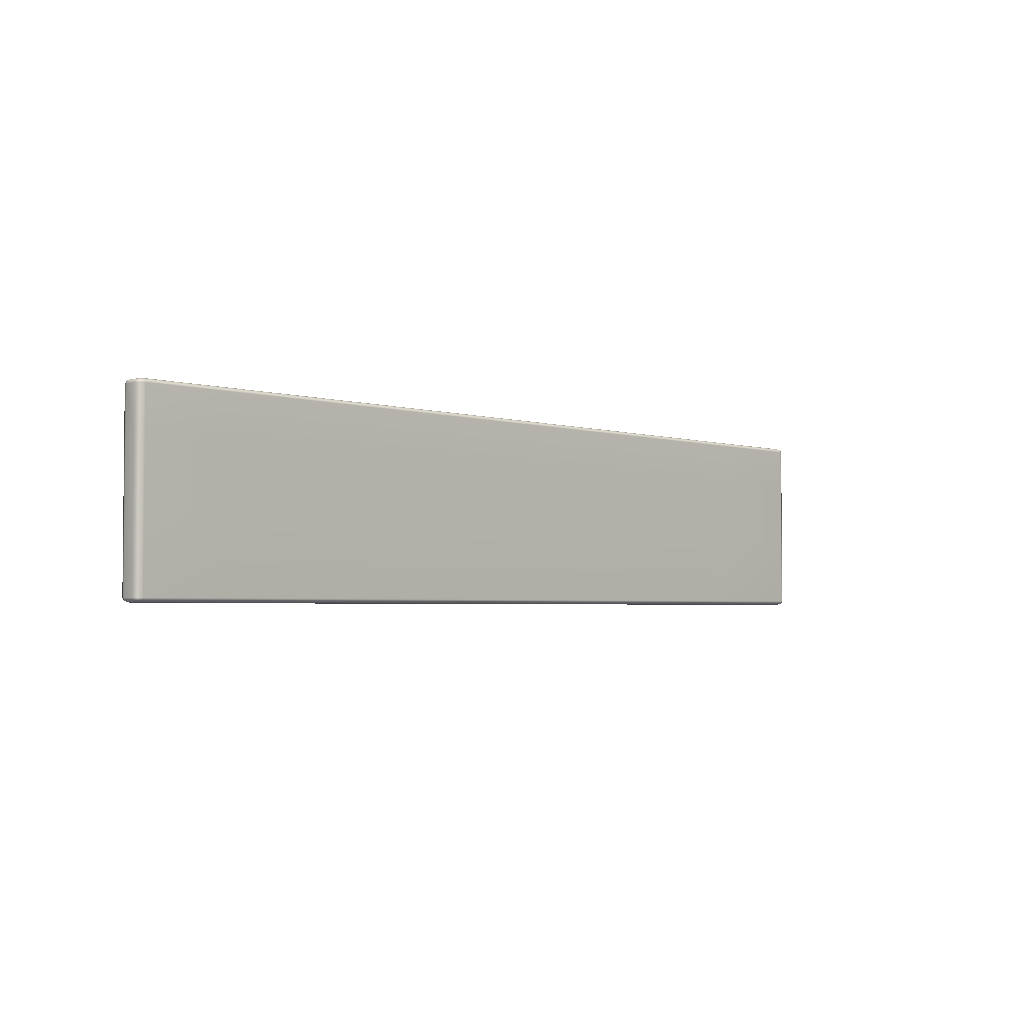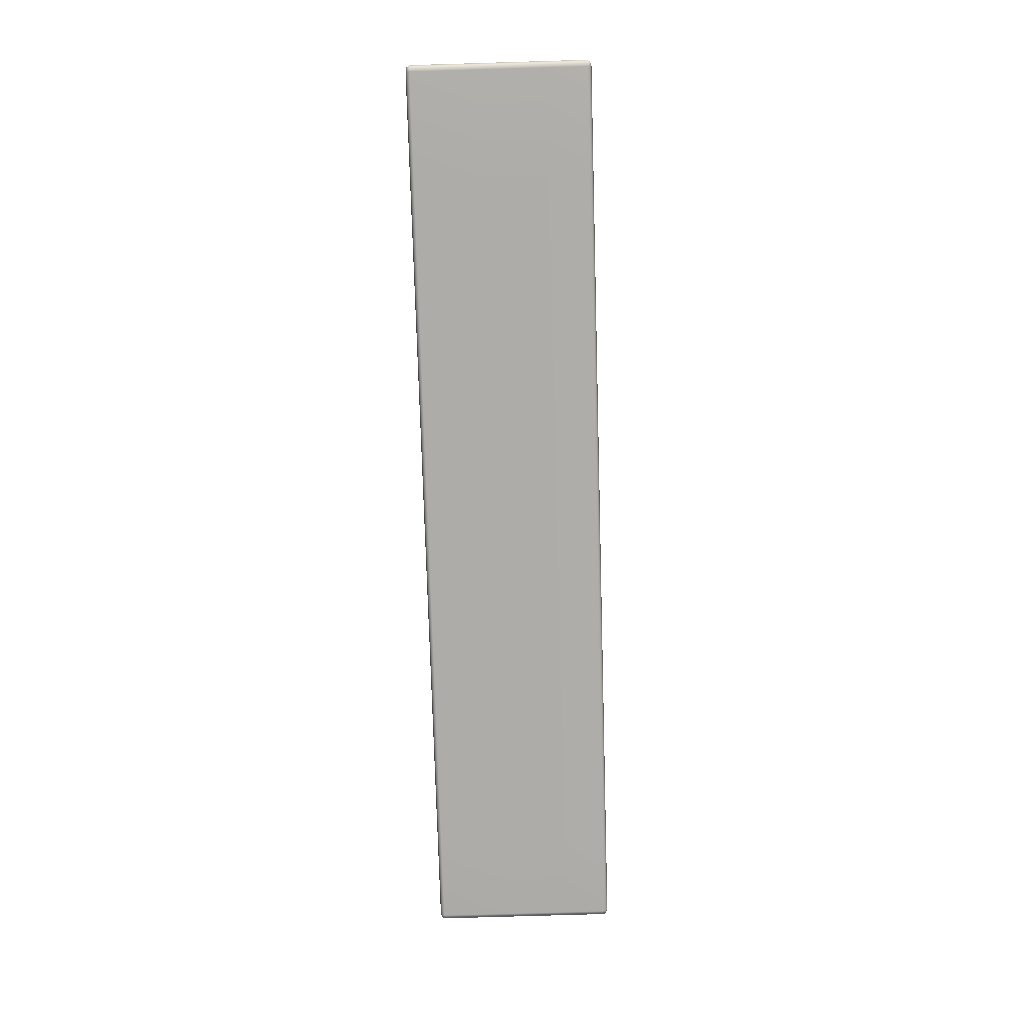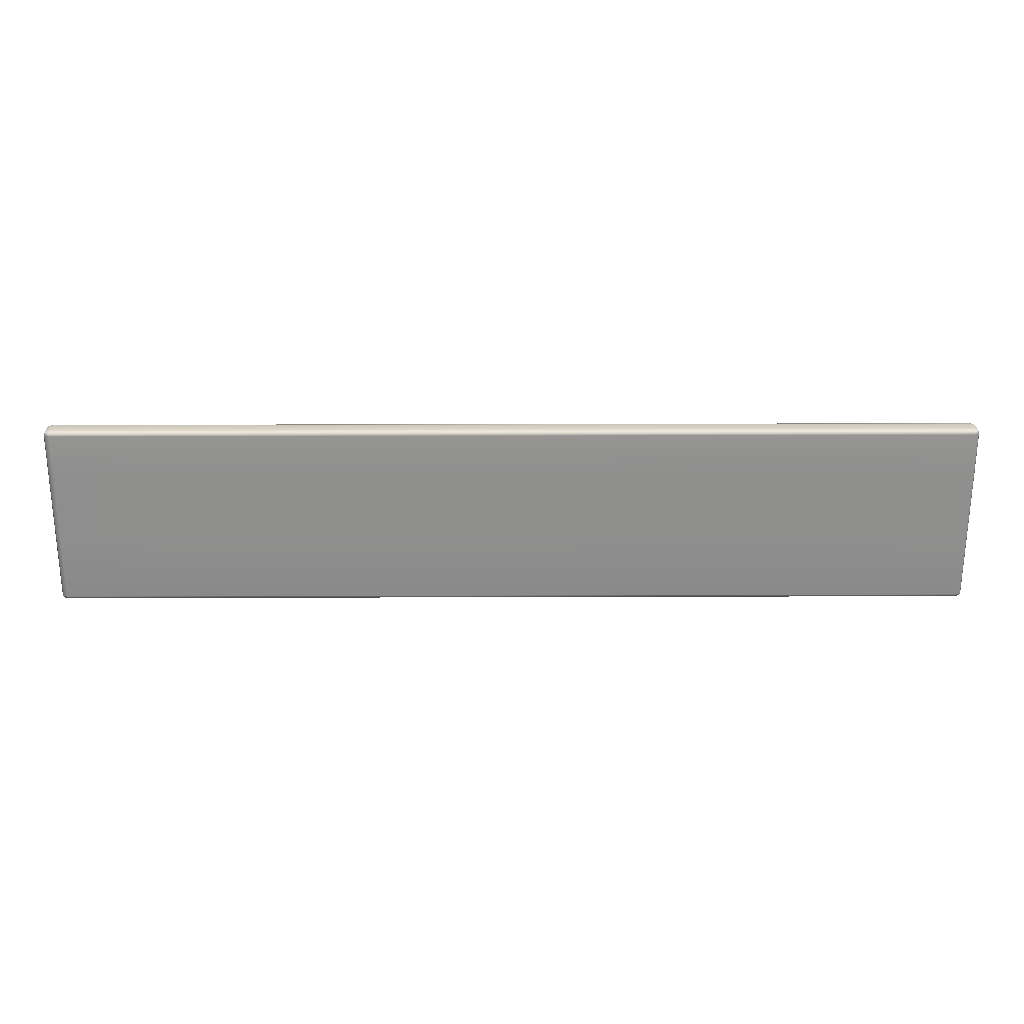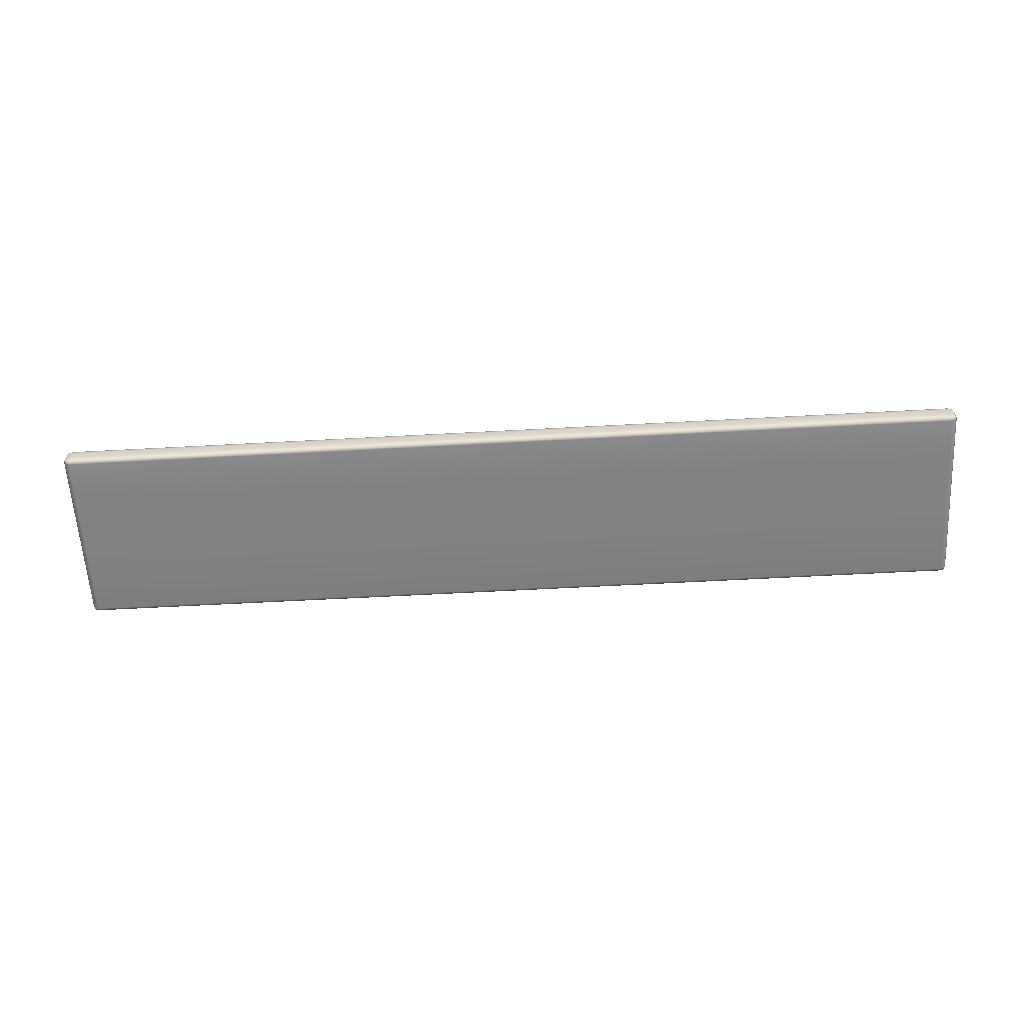
<metadata>
{"format":"obj","ext":"obj","renderer":"f3d","projection":"perspective","resolution":1024,"background":"white","views":[{"elev":-3.1,"azim":-46.9,"up":"+Y"},{"elev":-77.2,"azim":91.7,"up":"+Z"},{"elev":25.1,"azim":179.7,"up":"+Y"},{"elev":-60.6,"azim":-176.8,"up":"+Z"}]}
</metadata>
<code>
g ENV_SY01_HHR_Wall02_Vinyl_MO
v -9.86 0.02762 0.9599
v -8.092 0.02762 0.9599
v -8.092 0.0001526 0.8611
v -9.86 0.0001526 0.8611
v -9.959 0.02762 0.8611
v -9.941 0.03983 0.9419
v -9.959 0.02762 0.6059
v -9.86 0.0001526 0.6059
v -8.092 0.0001526 0.6059
v -9.86 0.02762 0.5071
v -9.941 0.03983 0.5254
v -8.092 0.02762 0.5071
v -9.959 0.09384 0.9599
v -9.941 0.03983 0.9419
v -9.959 0.02762 0.8611
v -10 0.09384 0.8611
v -9.959 1.582 0.9599
v -10 1.582 0.8611
v -10 1.582 0.6059
v -10 0.09384 0.6059
v -9.959 1.582 0.5071
v -9.959 0.02762 0.6059
v -9.959 0.09384 0.5071
v -9.941 0.03983 0.5254
v -9.86 0.02762 0.9599
v -9.941 0.03983 0.9419
v -9.959 0.09384 0.9599
v -9.86 0.09384 1.001
v -8.092 0.02762 0.9599
v -8.092 0.09384 1.001
v -9.86 1.582 1.001
v -9.959 1.582 0.9599
v -8.092 1.582 1.001
v 9.86 0.02762 0.9599
v 9.941 0.03983 0.9419
v 9.959 0.02762 0.8611
v 9.86 0.0001526 0.8611
v 7.586 0.02762 0.9599
v 7.586 0.0001526 0.8611
v 7.586 0.0001526 0.6059
v 9.86 0.0001526 0.6059
v 7.586 0.02762 0.5071
v 9.959 0.02762 0.6059
v 9.86 0.02762 0.5071
v 9.941 0.03983 0.5254
v 9.959 0.02762 0.8611
v 9.941 0.03983 0.9419
v 9.959 0.09384 0.9599
v 10 0.09384 0.8611
v 9.959 0.02762 0.6059
v 10 1.582 0.8611
v 9.959 1.582 0.9599
v 10 0.09384 0.6059
v 10 1.582 0.6059
v 9.959 0.09384 0.5071
v 9.941 0.03983 0.5254
v 9.959 1.582 0.5071
v 9.959 0.09384 0.9599
v 9.941 0.03983 0.9419
v 9.86 0.02762 0.9599
v 9.86 0.09384 1.001
v 9.959 1.582 0.9599
v 9.86 1.582 1.001
v 7.586 1.582 1.001
v 7.586 0.09384 1.001
v 7.586 0.02762 0.9599
v -8.092 0.02762 0.9599
v -4.957 0.02762 0.9599
v -4.957 0.0001526 0.8611
v -8.092 0.0001526 0.8611
v -8.092 0.0001526 0.6059
v -4.957 0.0001526 0.6059
v -8.092 0.02762 0.5071
v -4.957 0.02762 0.5071
v -8.092 0.09384 1.001
v -4.957 0.02762 0.9599
v -8.092 0.02762 0.9599
v -4.957 0.09384 1.001
v -8.092 1.582 1.001
v -4.957 1.582 1.001
v -9.86 0.02762 0.5071
v -9.959 0.09384 0.5071
v -9.941 0.03983 0.5254
v -9.86 0.09384 0.4662
v -8.092 0.02762 0.5071
v -8.092 0.09384 0.4662
v -9.86 1.582 0.4662
v -9.959 1.582 0.5071
v -8.092 1.582 0.4662
v 9.959 0.09384 0.5071
v 9.86 0.02762 0.5071
v 9.941 0.03983 0.5254
v 9.86 0.09384 0.4662
v 9.959 1.582 0.5071
v 9.86 1.582 0.4662
v 7.586 1.582 0.4662
v 7.586 0.09384 0.4662
v 7.586 0.02762 0.5071
v -8.092 0.09384 0.4662
v -8.092 0.02762 0.5071
v -4.957 0.02762 0.5071
v -4.957 0.09384 0.4662
v -8.092 1.582 0.4662
v -4.957 1.582 0.4662
v -9.86 3.035 1.001
v -9.959 1.582 0.9599
v -9.959 3.035 0.9599
v -9.86 1.582 1.001
v -8.092 3.035 1.001
v -8.092 1.582 1.001
v -4.957 1.582 1.001
v -8.092 1.582 1.001
v -8.092 3.035 1.001
v -4.957 3.035 1.001
v -1.821 1.582 1.001
v -1.821 3.035 1.001
v 1.315 1.582 1.001
v 1.315 3.035 1.001
v 4.451 1.582 1.001
v 4.451 3.035 1.001
v 7.586 1.582 1.001
v 7.586 3.035 1.001
v 7.586 1.582 1.001
v 7.586 3.035 1.001
v 9.86 3.035 1.001
v 9.86 1.582 1.001
v 9.959 3.035 0.9599
v 9.959 1.582 0.9599
v 10 3.035 0.8611
v 9.959 1.582 0.9599
v 9.959 3.035 0.9599
v 10 1.582 0.8611
v 10 3.035 0.6059
v 10 1.582 0.6059
v 9.959 3.035 0.5071
v 9.959 1.582 0.5071
v 9.86 3.035 0.4662
v 9.959 1.582 0.5071
v 9.959 3.035 0.5071
v 9.86 1.582 0.4662
v 7.586 1.582 0.4662
v 7.586 3.035 0.4662
v -4.957 1.582 0.4662
v -8.092 3.035 0.4662
v -8.092 1.582 0.4662
v -4.957 3.035 0.4662
v -1.821 1.582 0.4662
v -1.821 3.035 0.4662
v 1.315 1.582 0.4662
v 1.315 3.035 0.4662
v 4.451 1.582 0.4662
v 4.451 3.035 0.4662
v 7.586 1.582 0.4662
v 7.586 3.035 0.4662
v -9.86 1.582 0.4662
v -8.092 1.582 0.4662
v -8.092 3.035 0.4662
v -9.86 3.035 0.4662
v -9.959 3.035 0.5071
v -9.959 1.582 0.5071
v -10 3.035 0.6059
v -9.959 1.582 0.5071
v -9.959 3.035 0.5071
v -10 1.582 0.6059
v -10 1.582 0.8611
v -10 3.035 0.8611
v -9.959 3.035 0.9599
v -9.959 1.582 0.9599
v 9.959 3.933 0.9599
v 9.959 3.035 0.9599
v 9.86 3.035 1.001
v 9.86 3.933 1.001
v 9.86 4 0.9599
v 9.941 3.988 0.9419
v 7.586 4 0.9599
v 7.586 3.933 1.001
v 7.586 3.035 1.001
v -8.092 3.933 1.001
v -9.86 4 0.9599
v -8.092 4 0.9599
v -9.86 3.933 1.001
v -8.092 3.035 1.001
v -9.86 3.035 1.001
v -9.959 3.035 0.9599
v -9.959 3.933 0.9599
v -9.941 3.988 0.9419
v -9.959 3.933 0.9599
v -9.959 3.035 0.9599
v -10 3.035 0.8611
v -10 3.933 0.8611
v -9.959 4 0.8611
v -9.941 3.988 0.9419
v -9.959 4 0.6059
v -10 3.933 0.6059
v -10 3.035 0.6059
v -9.959 3.933 0.5071
v -9.941 3.988 0.5254
v -9.959 3.035 0.5071
v 9.959 3.933 0.9599
v 9.941 3.988 0.9419
v 9.959 4 0.8611
v 10 3.933 0.8611
v 9.959 3.035 0.9599
v 10 3.035 0.8611
v 10 3.035 0.6059
v 10 3.933 0.6059
v 9.959 3.035 0.5071
v 9.959 4 0.6059
v 9.959 3.933 0.5071
v 9.941 3.988 0.5254
v 9.959 4 0.8611
v 9.941 3.988 0.9419
v 9.86 4 0.9599
v 9.86 4.027 0.8611
v 9.959 4 0.6059
v 7.586 4.027 0.8611
v 7.586 4 0.9599
v 9.86 4.027 0.6059
v 7.586 4.027 0.6059
v 9.86 4 0.5071
v 9.941 3.988 0.5254
v 7.586 4 0.5071
v -9.86 4 0.9599
v -9.941 3.988 0.9419
v -9.959 4 0.8611
v -9.86 4.027 0.8611
v -8.092 4 0.9599
v -8.092 4.027 0.8611
v -8.092 4.027 0.6059
v -9.86 4.027 0.6059
v -8.092 4 0.5071
v -9.959 4 0.6059
v -9.86 4 0.5071
v -9.941 3.988 0.5254
v -4.957 3.933 1.001
v -8.092 4 0.9599
v -4.957 4 0.9599
v -8.092 3.933 1.001
v -4.957 3.035 1.001
v -8.092 3.035 1.001
v -4.957 4 0.9599
v -8.092 4 0.9599
v -8.092 4.027 0.8611
v -4.957 4.027 0.8611
v -4.957 4.027 0.6059
v -8.092 4.027 0.6059
v -4.957 4 0.5071
v -8.092 4 0.5071
v 9.959 3.933 0.5071
v 9.86 3.035 0.4662
v 9.959 3.035 0.5071
v 9.86 3.933 0.4662
v 9.86 4 0.5071
v 9.941 3.988 0.5254
v 7.586 4 0.5071
v 7.586 3.933 0.4662
v 7.586 3.035 0.4662
v -8.092 3.933 0.4662
v -8.092 4 0.5071
v -9.86 4 0.5071
v -9.86 3.933 0.4662
v -8.092 3.035 0.4662
v -9.86 3.035 0.4662
v -9.959 3.035 0.5071
v -9.959 3.933 0.5071
v -9.941 3.988 0.5254
v -4.957 3.933 0.4662
v -4.957 4 0.5071
v -8.092 4 0.5071
v -8.092 3.933 0.4662
v -4.957 3.035 0.4662
v -8.092 3.035 0.4662
v 7.586 3.035 1.001
v 4.451 3.035 1.001
v 4.451 3.933 1.001
v 7.586 3.933 1.001
v 4.451 4 0.9599
v 7.586 4 0.9599
v 7.586 4 0.9599
v 4.451 4 0.9599
v 4.451 4.027 0.8611
v 7.586 4.027 0.8611
v 4.451 4.027 0.6059
v 7.586 4.027 0.6059
v 7.586 4 0.5071
v 4.451 4 0.5071
v 7.586 3.933 0.4662
v 7.586 4 0.5071
v 4.451 4 0.5071
v 4.451 3.933 0.4662
v 7.586 3.035 0.4662
v 4.451 3.035 0.4662
v 7.586 0.09384 0.4662
v 7.586 1.582 0.4662
v 4.451 1.582 0.4662
v 4.451 0.09384 0.4662
v 4.451 0.02762 0.5071
v 7.586 0.02762 0.5071
v 4.451 0.0001526 0.6059
v 7.586 0.02762 0.5071
v 4.451 0.02762 0.5071
v 7.586 0.0001526 0.6059
v 7.586 0.0001526 0.8611
v 4.451 0.0001526 0.8611
v 4.451 0.02762 0.9599
v 7.586 0.02762 0.9599
v 4.451 0.09384 1.001
v 7.586 0.02762 0.9599
v 4.451 0.02762 0.9599
v 7.586 0.09384 1.001
v 4.451 1.582 1.001
v 7.586 1.582 1.001
v 4.451 3.035 1.001
v 1.315 3.035 1.001
v 1.315 3.933 1.001
v 4.451 3.933 1.001
v 1.315 4 0.9599
v 4.451 4 0.9599
v 4.451 4 0.9599
v 1.315 4 0.9599
v 1.315 4.027 0.8611
v 4.451 4.027 0.8611
v 1.315 4.027 0.6059
v 4.451 4.027 0.6059
v 4.451 4 0.5071
v 1.315 4 0.5071
v 4.451 3.933 0.4662
v 4.451 4 0.5071
v 1.315 4 0.5071
v 1.315 3.933 0.4662
v 4.451 3.035 0.4662
v 1.315 3.035 0.4662
v 4.451 0.09384 0.4662
v 4.451 1.582 0.4662
v 1.315 1.582 0.4662
v 1.315 0.09384 0.4662
v 1.315 0.02762 0.5071
v 4.451 0.02762 0.5071
v 1.315 0.0001526 0.6059
v 4.451 0.02762 0.5071
v 1.315 0.02762 0.5071
v 4.451 0.0001526 0.6059
v 4.451 0.0001526 0.8611
v 1.315 0.0001526 0.8611
v 1.315 0.02762 0.9599
v 4.451 0.02762 0.9599
v 1.315 0.09384 1.001
v 4.451 0.02762 0.9599
v 1.315 0.02762 0.9599
v 4.451 0.09384 1.001
v 1.315 1.582 1.001
v 4.451 1.582 1.001
v 1.315 3.035 1.001
v -1.821 3.035 1.001
v -1.821 3.933 1.001
v 1.315 3.933 1.001
v -1.821 4 0.9599
v 1.315 4 0.9599
v 1.315 4 0.9599
v -1.821 4 0.9599
v -1.821 4.027 0.8611
v 1.315 4.027 0.8611
v -1.821 4.027 0.6059
v 1.315 4.027 0.6059
v 1.315 4 0.5071
v -1.821 4 0.5071
v 1.315 3.933 0.4662
v 1.315 4 0.5071
v -1.821 4 0.5071
v -1.821 3.933 0.4662
v 1.315 3.035 0.4662
v -1.821 3.035 0.4662
v 1.315 0.09384 0.4662
v 1.315 1.582 0.4662
v -1.821 1.582 0.4662
v -1.821 0.09384 0.4662
v -1.821 0.02762 0.5071
v 1.315 0.02762 0.5071
v -1.821 0.0001526 0.6059
v 1.315 0.02762 0.5071
v -1.821 0.02762 0.5071
v 1.315 0.0001526 0.6059
v 1.315 0.0001526 0.8611
v -1.821 0.0001526 0.8611
v -1.821 0.02762 0.9599
v 1.315 0.02762 0.9599
v -1.821 0.09384 1.001
v 1.315 0.02762 0.9599
v -1.821 0.02762 0.9599
v 1.315 0.09384 1.001
v -1.821 1.582 1.001
v 1.315 1.582 1.001
v -1.821 3.035 1.001
v -4.957 3.035 1.001
v -4.957 3.933 1.001
v -1.821 3.933 1.001
v -4.957 4 0.9599
v -1.821 4 0.9599
v -1.821 4 0.9599
v -4.957 4 0.9599
v -4.957 4.027 0.8611
v -1.821 4.027 0.8611
v -4.957 4.027 0.6059
v -1.821 4.027 0.6059
v -1.821 4 0.5071
v -4.957 4 0.5071
v -1.821 3.933 0.4662
v -1.821 4 0.5071
v -4.957 4 0.5071
v -4.957 3.933 0.4662
v -1.821 3.035 0.4662
v -4.957 3.035 0.4662
v -1.821 0.09384 0.4662
v -1.821 1.582 0.4662
v -4.957 1.582 0.4662
v -4.957 0.09384 0.4662
v -4.957 0.02762 0.5071
v -1.821 0.02762 0.5071
v -4.957 0.0001526 0.6059
v -1.821 0.02762 0.5071
v -4.957 0.02762 0.5071
v -1.821 0.0001526 0.6059
v -1.821 0.0001526 0.8611
v -4.957 0.0001526 0.8611
v -4.957 0.02762 0.9599
v -1.821 0.02762 0.9599
v -4.957 0.09384 1.001
v -1.821 0.02762 0.9599
v -4.957 0.02762 0.9599
v -1.821 0.09384 1.001
v -4.957 1.582 1.001
v -1.821 1.582 1.001
g ENV_SY01_HHR_Wall02_Vinyl_MO_0
f 3 2 1
f 4 3 1
f 4 1 5
f 1 6 5
f 5 7 4
f 4 8 3
f 7 8 4
f 8 9 3
f 10 8 7
f 9 8 10
f 11 10 7
f 12 9 10
f 15 14 13
f 16 15 13
f 16 13 17
f 18 16 17
f 18 19 16
f 16 20 15
f 19 20 16
f 20 19 21
f 20 22 15
f 23 20 21
f 22 20 23
f 24 22 23
f 27 26 25
f 28 27 25
f 25 29 28
f 29 30 28
f 27 28 31
f 31 28 30
f 32 27 31
f 33 31 30
f 36 35 34
f 37 36 34
f 37 34 38
f 39 37 38
f 39 40 37
f 37 41 36
f 40 41 37
f 41 40 42
f 41 43 36
f 44 41 42
f 43 41 44
f 45 43 44
f 48 47 46
f 49 48 46
f 46 50 49
f 48 49 51
f 52 48 51
f 49 53 51
f 50 53 49
f 53 54 51
f 55 53 50
f 53 55 54
f 56 55 50
f 55 57 54
f 60 59 58
f 61 60 58
f 61 58 62
f 63 61 62
f 63 64 61
f 64 65 61
f 60 61 65
f 66 60 65
f 69 68 67
f 70 69 67
f 70 71 69
f 71 72 69
f 72 71 73
f 74 72 73
f 77 76 75
f 76 78 75
f 79 75 78
f 80 79 78
f 83 82 81
f 82 84 81
f 85 81 84
f 86 85 84
f 84 82 87
f 84 87 86
f 82 88 87
f 87 89 86
f 92 91 90
f 91 93 90
f 90 93 94
f 93 95 94
f 96 95 93
f 97 96 93
f 93 91 97
f 91 98 97
f 101 100 99
f 102 101 99
f 99 103 102
f 103 104 102
f 107 106 105
f 106 108 105
f 109 105 108
f 110 109 108
f 113 112 111
f 114 113 111
f 114 111 115
f 116 114 115
f 116 115 117
f 118 116 117
f 118 117 119
f 120 118 119
f 120 119 121
f 122 120 121
f 125 124 123
f 126 125 123
f 125 126 127
f 126 128 127
f 131 130 129
f 130 132 129
f 129 132 133
f 132 134 133
f 133 134 135
f 134 136 135
f 139 138 137
f 138 140 137
f 137 140 141
f 142 137 141
f 145 144 143
f 144 146 143
f 143 146 147
f 146 148 147
f 147 148 149
f 148 150 149
f 149 150 151
f 150 152 151
f 151 152 153
f 152 154 153
f 157 156 155
f 158 157 155
f 158 155 159
f 155 160 159
f 163 162 161
f 162 164 161
f 161 164 165
f 166 161 165
f 166 165 167
f 165 168 167
f 171 170 169
f 172 171 169
f 172 169 173
f 169 174 173
f 173 175 172
f 175 176 172
f 172 176 171
f 176 177 171
f 180 179 178
f 179 181 178
f 178 181 182
f 181 183 182
f 184 183 181
f 185 184 181
f 181 179 185
f 179 186 185
f 189 188 187
f 190 189 187
f 190 187 191
f 187 192 191
f 191 193 190
f 190 194 189
f 193 194 190
f 194 195 189
f 196 194 193
f 195 194 196
f 197 196 193
f 198 195 196
f 201 200 199
f 202 201 199
f 199 203 202
f 203 204 202
f 204 205 202
f 202 206 201
f 205 206 202
f 205 207 206
f 206 208 201
f 207 209 206
f 208 206 209
f 210 208 209
f 213 212 211
f 214 213 211
f 211 215 214
f 214 216 213
f 216 217 213
f 214 218 216
f 215 218 214
f 218 219 216
f 220 218 215
f 219 218 220
f 221 220 215
f 222 219 220
f 225 224 223
f 226 225 223
f 226 223 227
f 228 226 227
f 228 229 226
f 226 230 225
f 229 230 226
f 230 229 231
f 230 232 225
f 233 230 231
f 232 230 233
f 234 232 233
f 237 236 235
f 236 238 235
f 235 238 239
f 238 240 239
f 243 242 241
f 244 243 241
f 244 245 243
f 245 246 243
f 246 245 247
f 248 246 247
f 251 250 249
f 250 252 249
f 249 252 253
f 254 249 253
f 255 253 252
f 256 255 252
f 256 252 250
f 257 256 250
f 260 259 258
f 261 260 258
f 261 258 262
f 263 261 262
f 263 264 261
f 264 265 261
f 260 261 265
f 266 260 265
f 269 268 267
f 270 269 267
f 270 267 271
f 272 270 271
f 275 274 273
f 276 275 273
f 277 275 276
f 278 277 276
f 281 280 279
f 282 281 279
f 281 282 283
f 282 284 283
f 283 284 285
f 286 283 285
f 289 288 287
f 290 289 287
f 290 287 291
f 292 290 291
f 295 294 293
f 296 295 293
f 296 293 297
f 293 298 297
f 301 300 299
f 300 302 299
f 299 302 303
f 304 299 303
f 304 303 305
f 303 306 305
f 309 308 307
f 308 310 307
f 311 307 310
f 312 311 310
f 315 314 313
f 316 315 313
f 317 315 316
f 318 317 316
f 321 320 319
f 322 321 319
f 321 322 323
f 322 324 323
f 323 324 325
f 326 323 325
f 329 328 327
f 330 329 327
f 330 327 331
f 332 330 331
f 335 334 333
f 336 335 333
f 336 333 337
f 333 338 337
f 341 340 339
f 340 342 339
f 339 342 343
f 344 339 343
f 344 343 345
f 343 346 345
f 349 348 347
f 348 350 347
f 351 347 350
f 352 351 350
f 355 354 353
f 356 355 353
f 357 355 356
f 358 357 356
f 361 360 359
f 362 361 359
f 361 362 363
f 362 364 363
f 363 364 365
f 366 363 365
f 369 368 367
f 370 369 367
f 370 367 371
f 372 370 371
f 375 374 373
f 376 375 373
f 376 373 377
f 373 378 377
f 381 380 379
f 380 382 379
f 379 382 383
f 384 379 383
f 384 383 385
f 383 386 385
f 389 388 387
f 388 390 387
f 391 387 390
f 392 391 390
f 395 394 393
f 396 395 393
f 397 395 396
f 398 397 396
f 401 400 399
f 402 401 399
f 401 402 403
f 402 404 403
f 403 404 405
f 406 403 405
f 409 408 407
f 410 409 407
f 410 407 411
f 412 410 411
f 415 414 413
f 416 415 413
f 416 413 417
f 413 418 417
f 421 420 419
f 420 422 419
f 419 422 423
f 424 419 423
f 424 423 425
f 423 426 425
f 429 428 427
f 428 430 427
f 431 427 430
f 432 431 430

</code>
